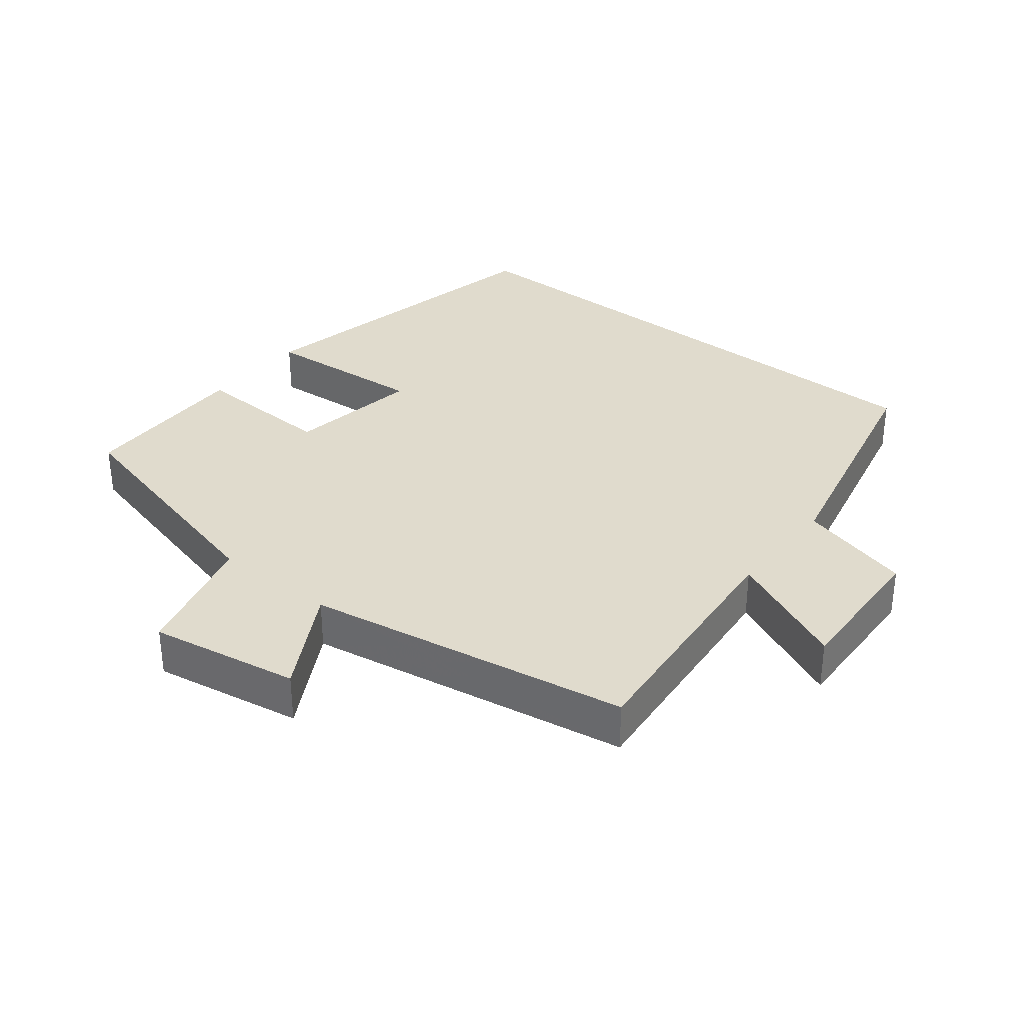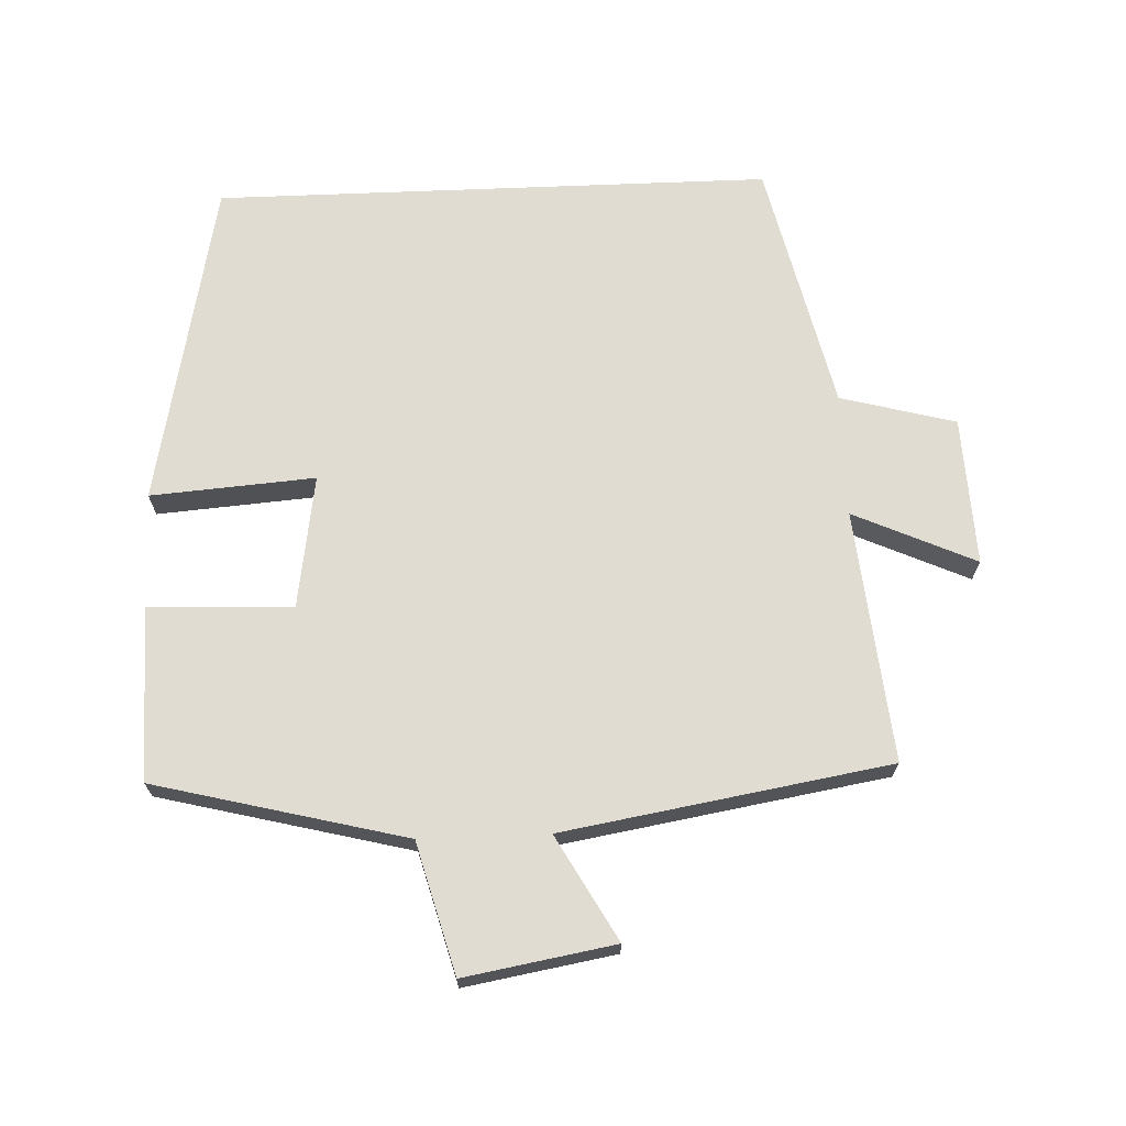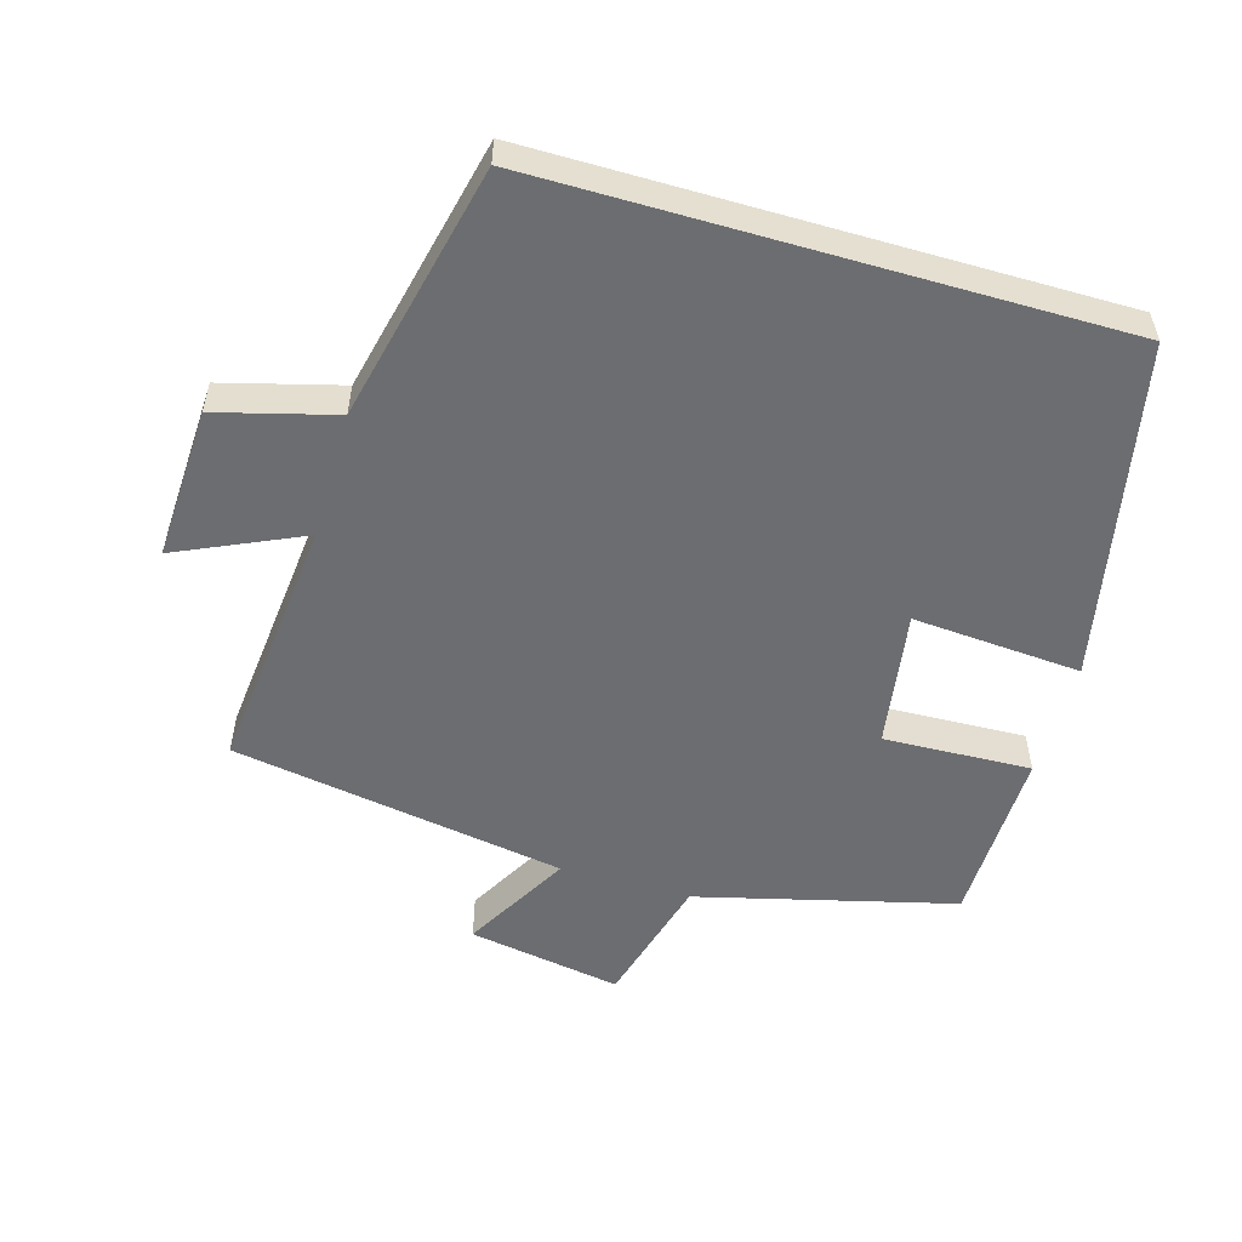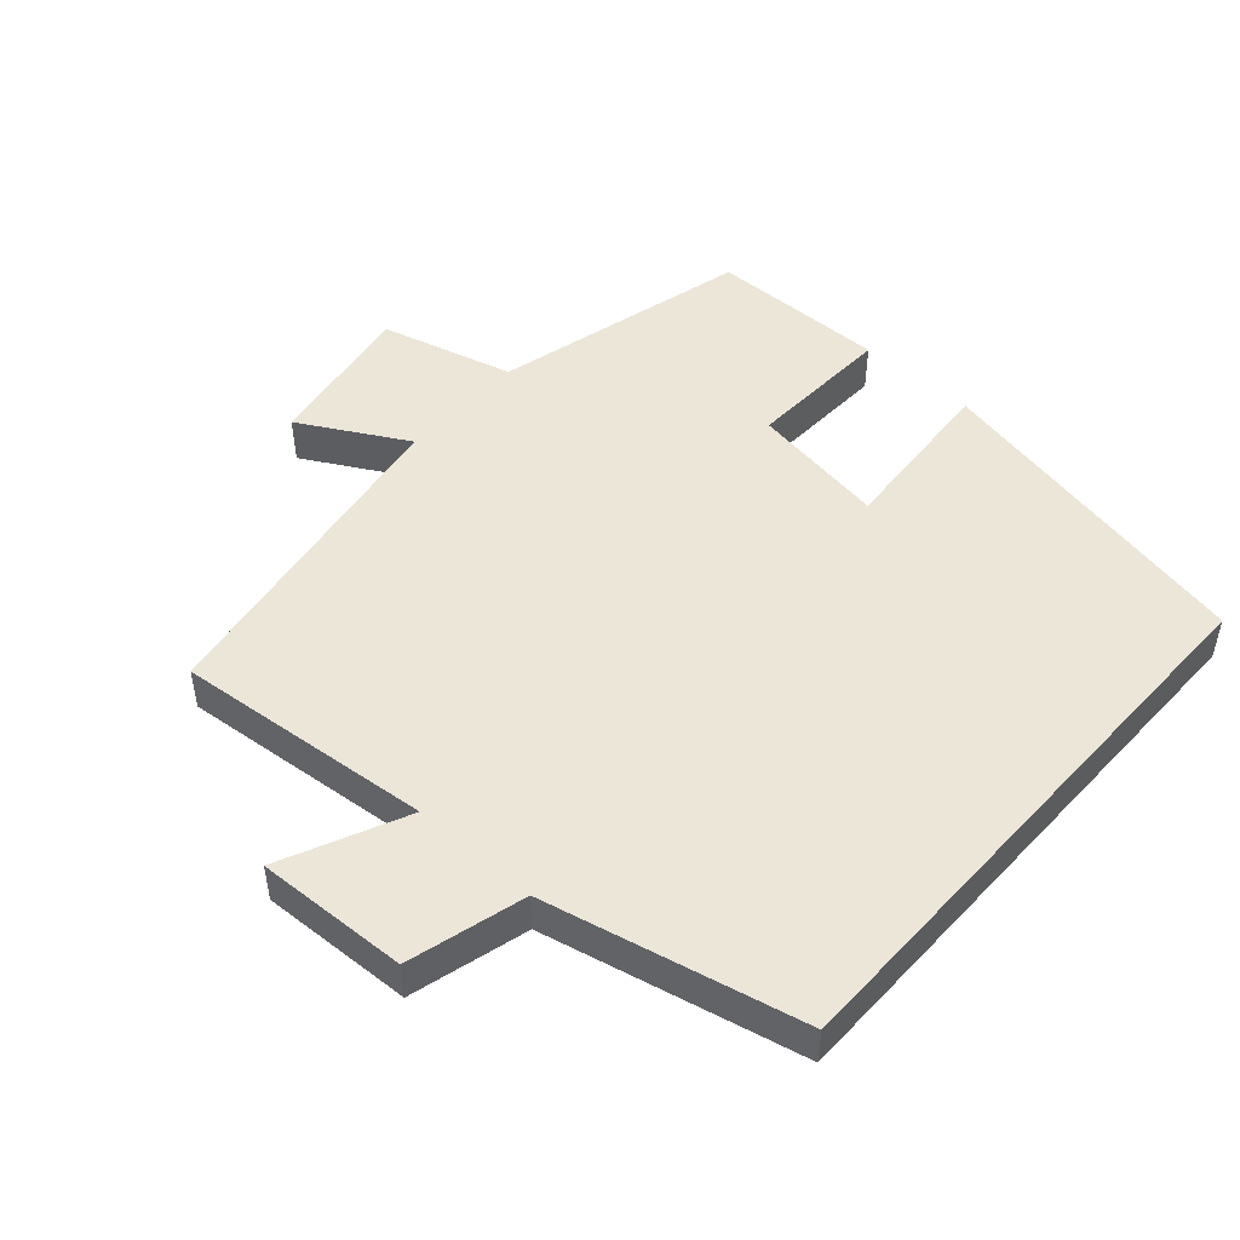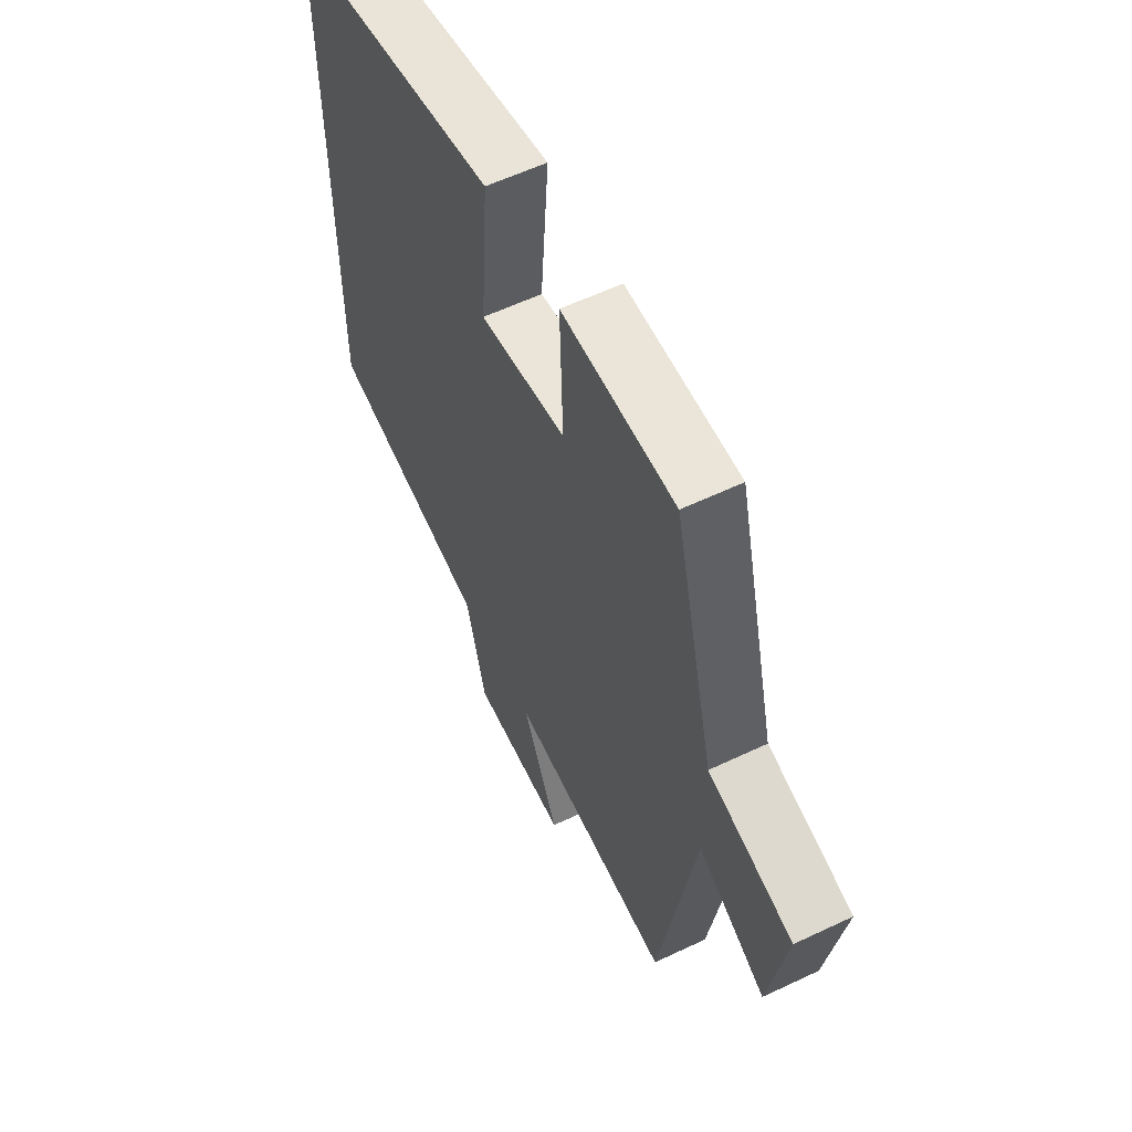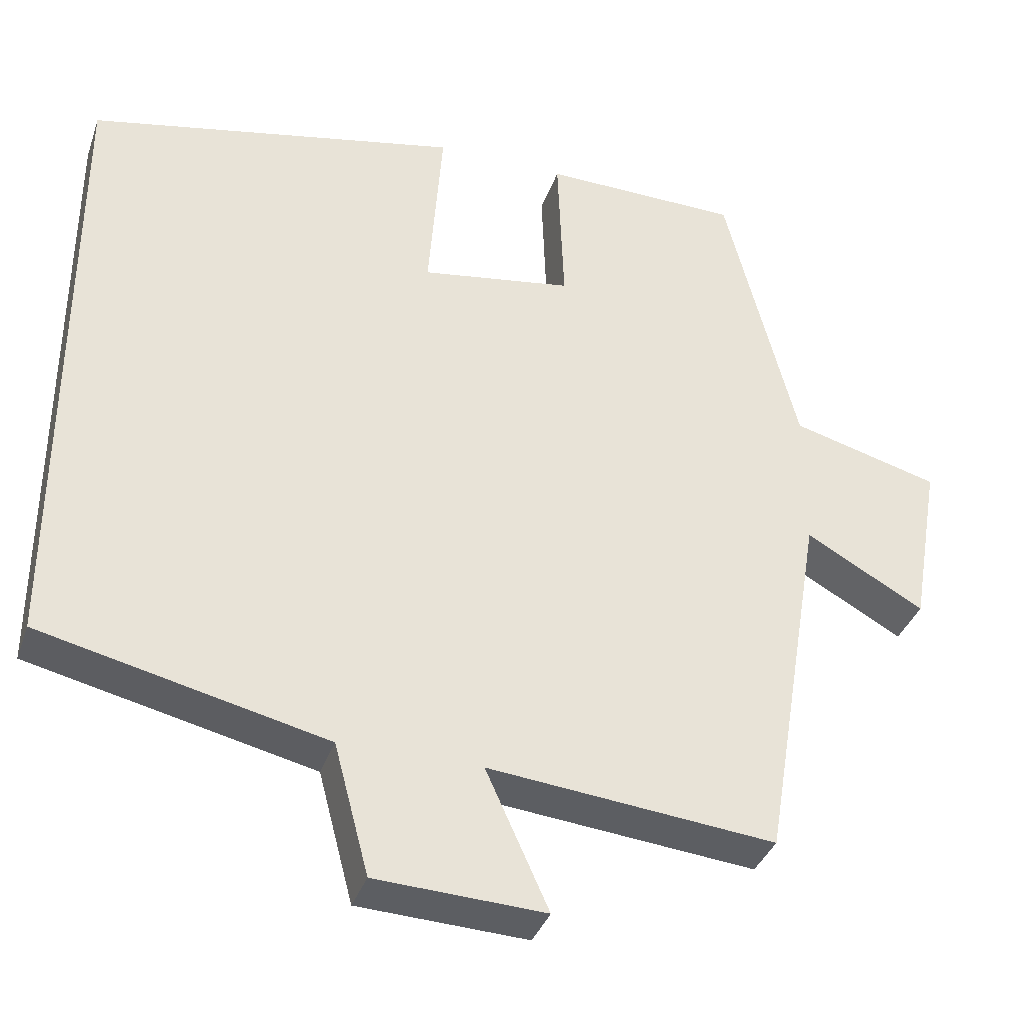
<metadata>
{"format":"obj","ext":"obj","renderer":"f3d","projection":"perspective","resolution":1024,"background":"white","views":[{"elev":33.3,"azim":128.6,"up":"+Y"},{"elev":69.1,"azim":87.7,"up":"+Y"},{"elev":-54.0,"azim":-106.2,"up":"+Y"},{"elev":48.9,"azim":-138.1,"up":"+Y"},{"elev":58.6,"azim":63.9,"up":"+Z"},{"elev":-36.6,"azim":-18.1,"up":"+Z"}]}
</metadata>
<code>
v 0.407 0.07 0.495
v 0.5 0.07 0.127
v 0.691 0.07 0.075
v 0.653 0.07 -0.145
v 0.5 0.07 -0.059
v 0.42 0.07 -0.537
v 0.05 0.07 -0.5
v 0.131 0.07 -0.679
v -0.087 0.07 -0.669
v -0.132 0.07 -0.5
v -0.5 0.07 -0.415
v -0.5 0.07 0.402
v -0.018 0.07 0.5
v -0.036 0.07 0.259
v 0.16 0.07 0.289
v 0.152 0.07 0.5
v 0.407 0 0.495
v 0.5 0 0.127
v 0.691 0 0.075
v 0.653 0 -0.145
v 0.5 0 -0.059
v 0.42 0 -0.537
v 0.05 0 -0.5
v 0.131 0 -0.679
v -0.087 0 -0.669
v -0.132 0 -0.5
v -0.5 0 -0.415
v -0.5 0 0.402
v -0.018 0 0.5
v -0.036 0 0.259
v 0.16 0 0.289
v 0.152 0 0.5
f 15 16 1 2
f 14 15 2
f 12 13 14
f 11 12 14
f 10 11 14
f 7 8 9 10
f 7 10 14 2
f 5 6 7 2
f 2 3 4 5
f 18 17 32 31
f 18 31 30
f 30 29 28
f 30 28 27
f 30 27 26
f 26 25 24 23
f 18 30 26 23
f 18 23 22 21
f 21 20 19 18
f 1 17 18 2
f 2 18 19 3
f 3 19 20 4
f 4 20 21 5
f 5 21 22 6
f 6 22 23 7
f 7 23 24 8
f 8 24 25 9
f 9 25 26 10
f 10 26 27 11
f 11 27 28 12
f 12 28 29 13
f 13 29 30 14
f 14 30 31 15
f 15 31 32 16
f 16 32 17 1

</code>
